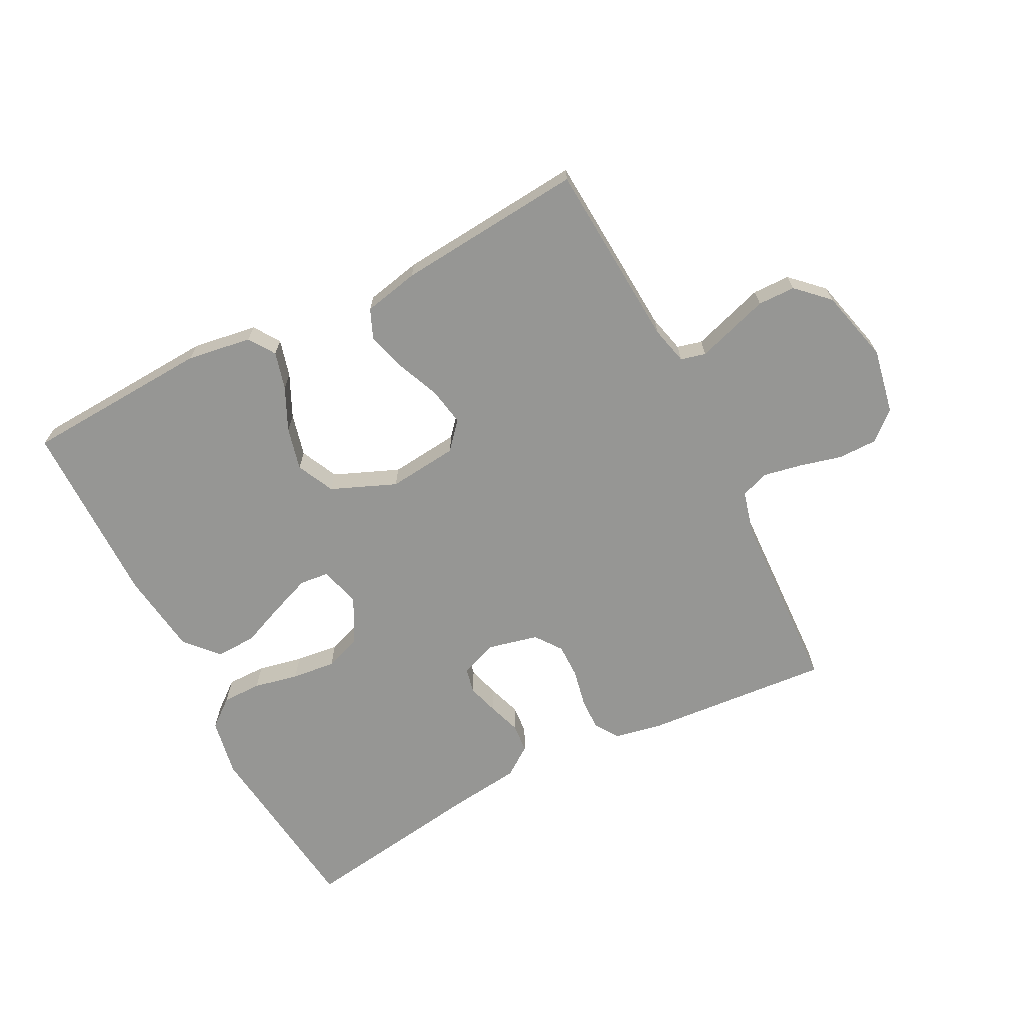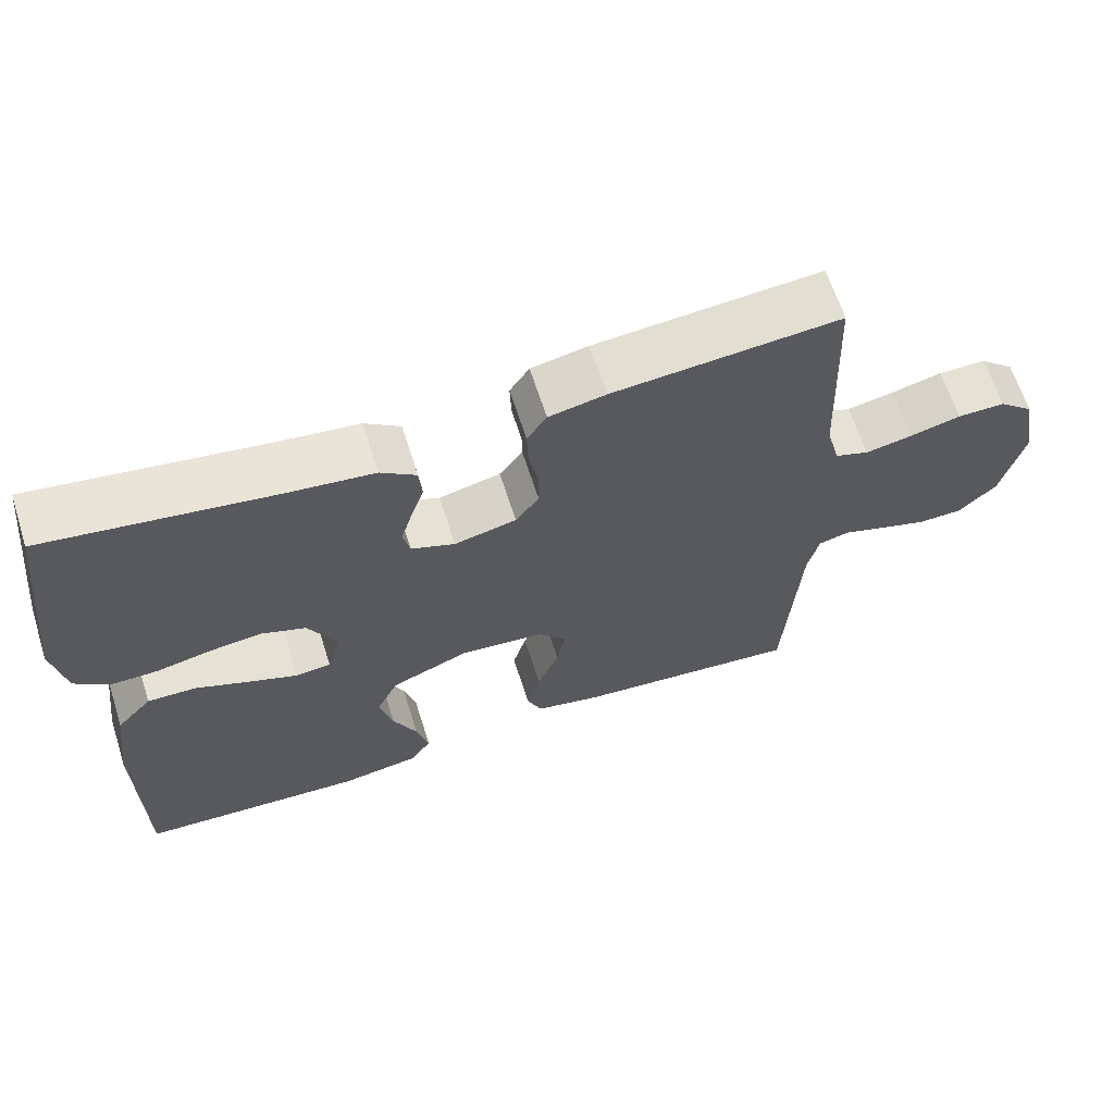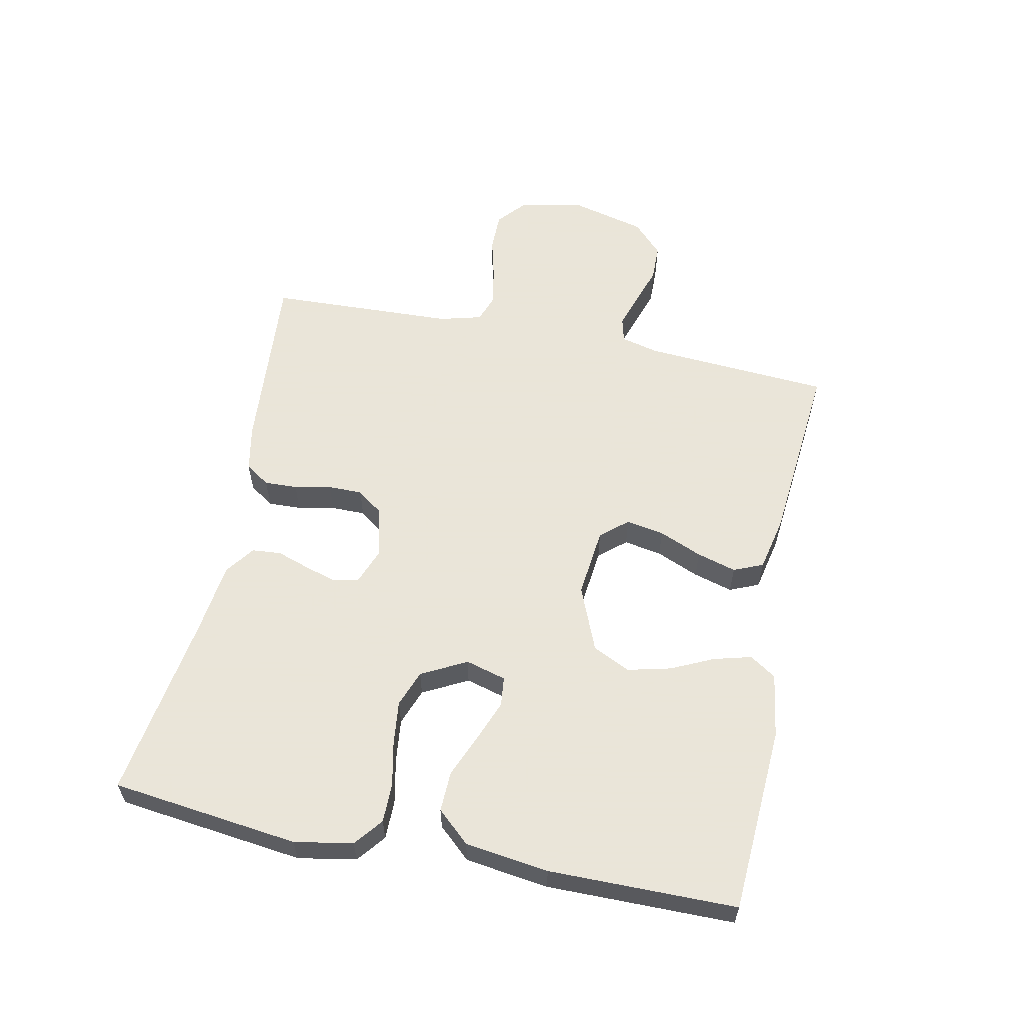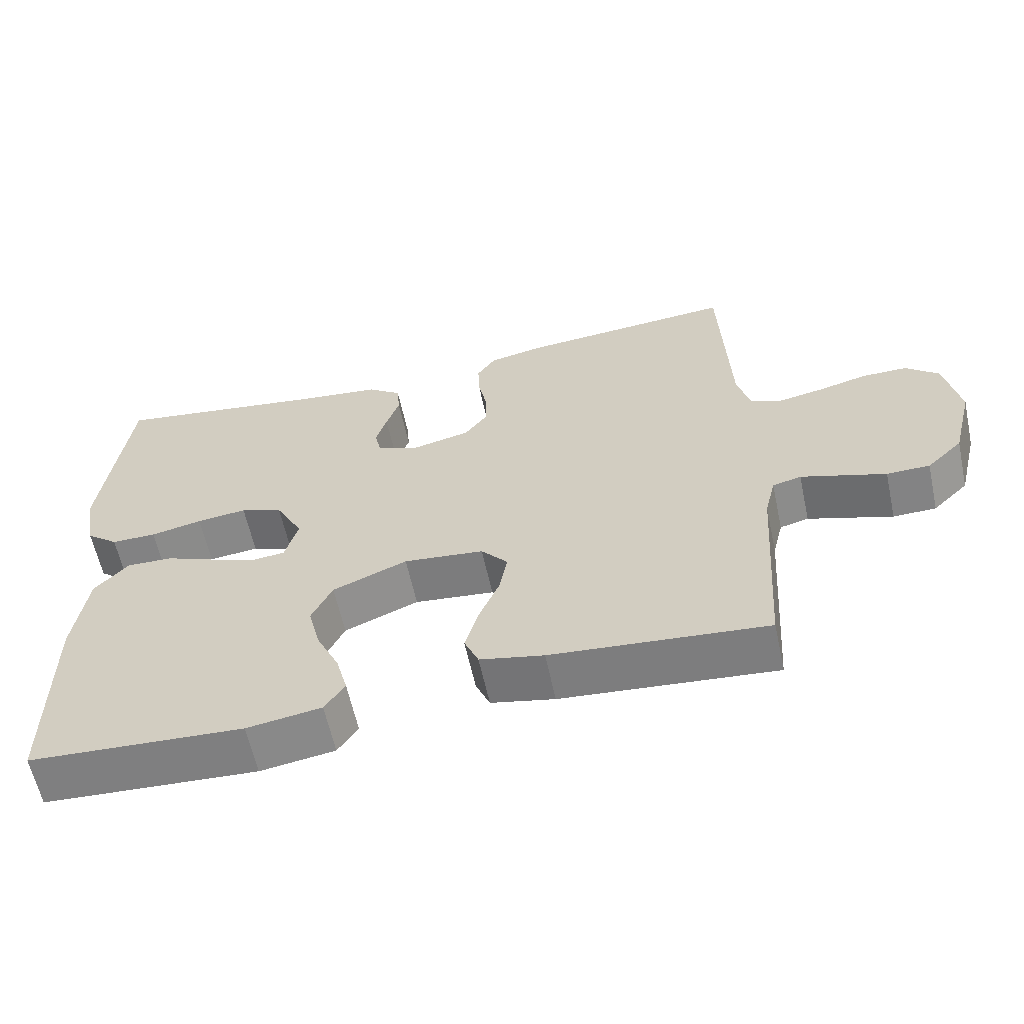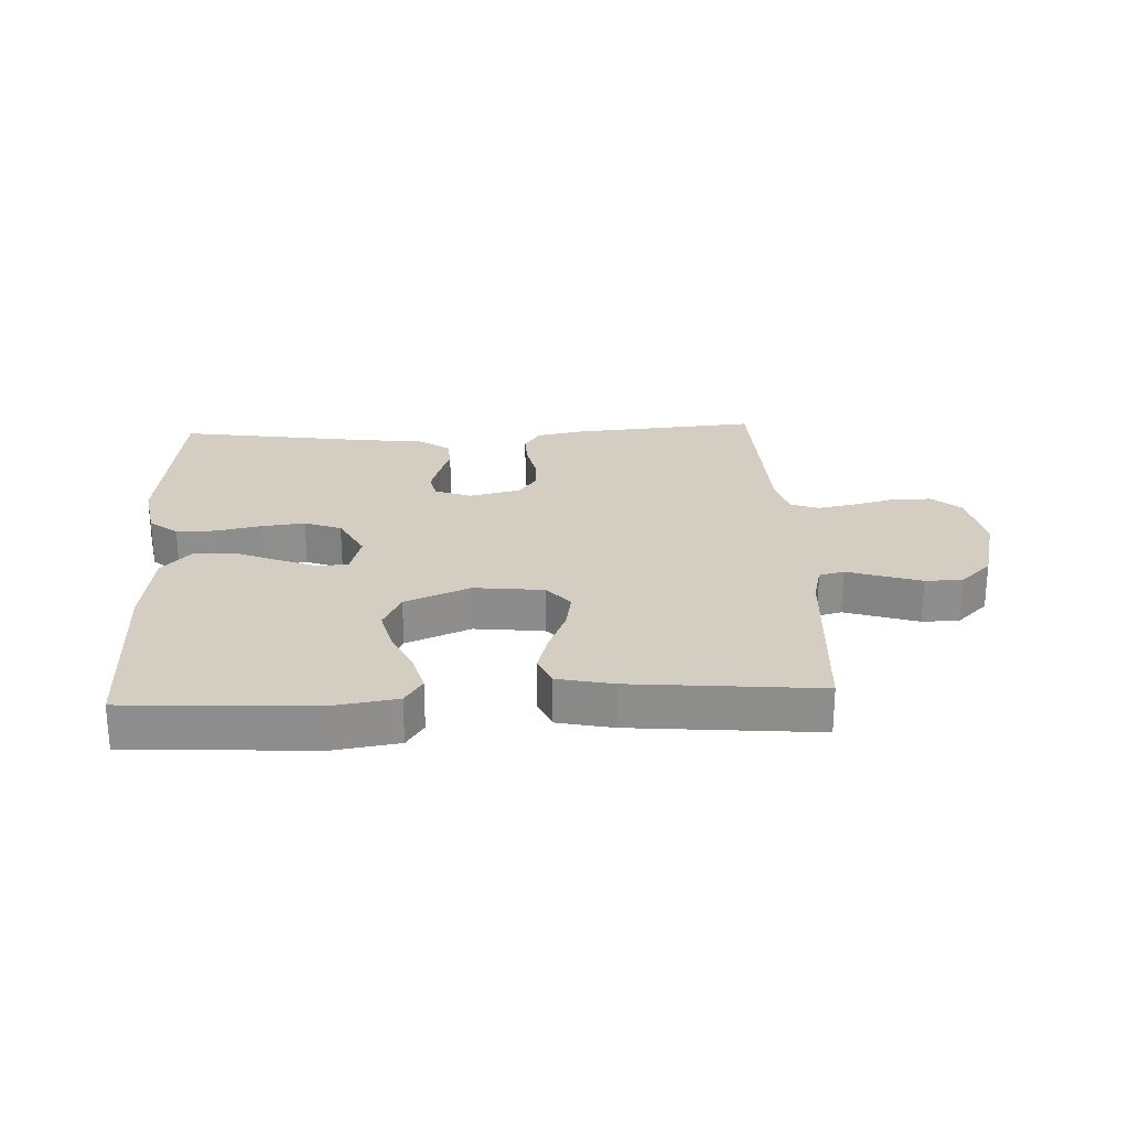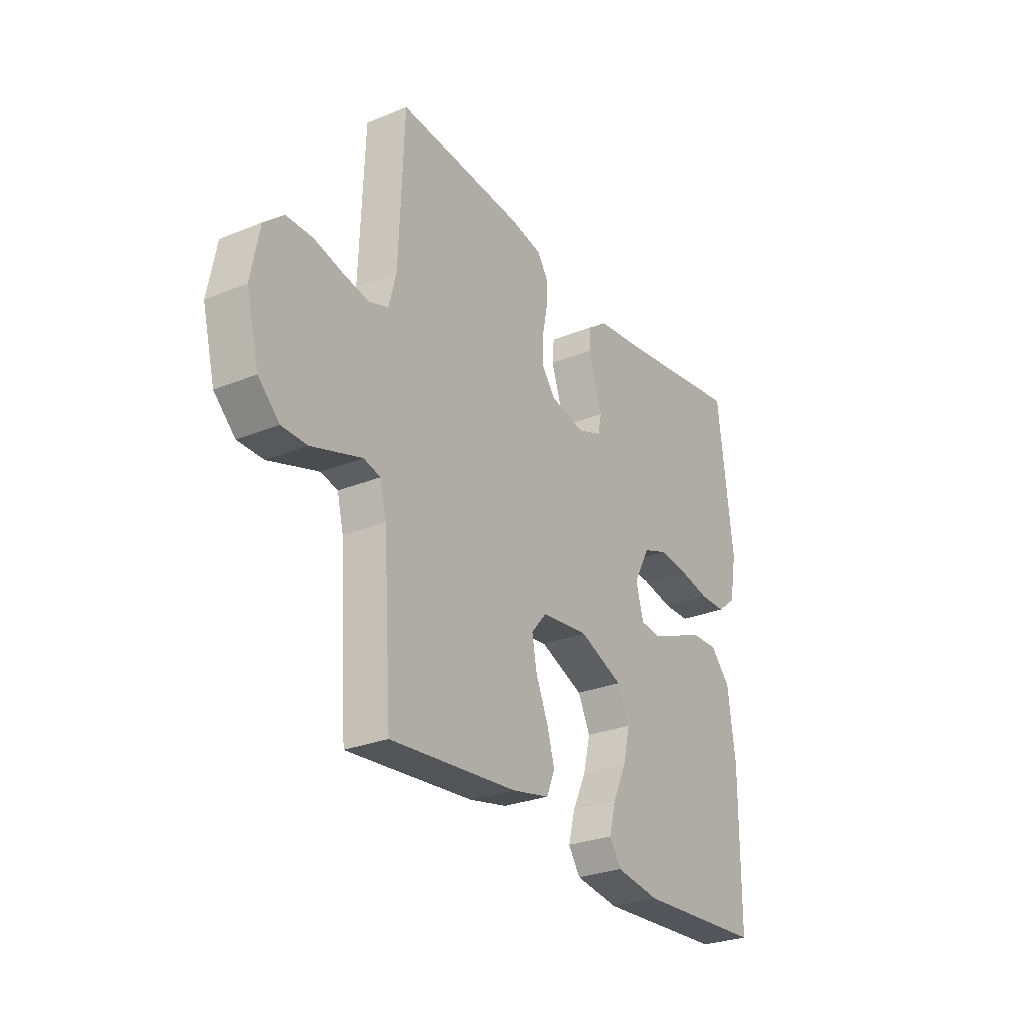
<metadata>
{"format":"obj","ext":"obj","renderer":"f3d","projection":"perspective","resolution":1024,"background":"white","views":[{"elev":-67.7,"azim":-152.9,"up":"+Y"},{"elev":64.4,"azim":162.3,"up":"+Z"},{"elev":58.6,"azim":101.7,"up":"+Y"},{"elev":-60.9,"azim":-167.8,"up":"+Z"},{"elev":25.3,"azim":177.3,"up":"+Y"},{"elev":-27.8,"azim":-58.1,"up":"+Z"}]}
</metadata>
<code>
v -0.5 0.07 -0.5
v -0.52 0.07 -0.2
v -0.535 0.07 -0.139
v -0.575 0.07 -0.129
v -0.631 0.07 -0.147
v -0.693 0.07 -0.167
v -0.753 0.07 -0.166
v -0.803 0.07 -0.118
v -0.833 0.07 0
v -0.813 0.07 0.105
v -0.767 0.07 0.145
v -0.704 0.07 0.145
v -0.637 0.07 0.128
v -0.575 0.07 0.116
v -0.53 0.07 0.132
v -0.512 0.07 0.2
v -0.5 0.07 0.5
v -0.2 0.07 0.476
v -0.125 0.07 0.461
v -0.099 0.07 0.422
v -0.101 0.07 0.369
v -0.113 0.07 0.31
v -0.113 0.07 0.255
v -0.082 0.07 0.213
v 0 0.07 0.194
v 0.058 0.07 0.216
v 0.067 0.07 0.257
v 0.052 0.07 0.307
v 0.034 0.07 0.36
v 0.038 0.07 0.407
v 0.085 0.07 0.441
v 0.2 0.07 0.455
v 0.5 0.07 0.5
v 0.536 0.07 0.2
v 0.519 0.07 0.107
v 0.474 0.07 0.071
v 0.411 0.07 0.071
v 0.339 0.07 0.086
v 0.269 0.07 0.094
v 0.21 0.07 0.072
v 0.172 0.07 0
v 0.19 0.07 -0.065
v 0.237 0.07 -0.07
v 0.302 0.07 -0.045
v 0.372 0.07 -0.016
v 0.437 0.07 -0.014
v 0.484 0.07 -0.066
v 0.502 0.07 -0.2
v 0.5 0.07 -0.5
v 0.2 0.07 -0.517
v 0.096 0.07 -0.501
v 0.068 0.07 -0.459
v 0.084 0.07 -0.399
v 0.116 0.07 -0.331
v 0.133 0.07 -0.262
v 0.104 0.07 -0.202
v 0 0.07 -0.159
v -0.112 0.07 -0.171
v -0.149 0.07 -0.214
v -0.138 0.07 -0.275
v -0.109 0.07 -0.344
v -0.091 0.07 -0.407
v -0.111 0.07 -0.454
v -0.2 0.07 -0.473
v -0.5 0 -0.5
v -0.52 0 -0.2
v -0.535 0 -0.139
v -0.575 0 -0.129
v -0.631 0 -0.147
v -0.693 0 -0.167
v -0.753 0 -0.166
v -0.803 0 -0.118
v -0.833 0 0
v -0.813 0 0.105
v -0.767 0 0.145
v -0.704 0 0.145
v -0.637 0 0.128
v -0.575 0 0.116
v -0.53 0 0.132
v -0.512 0 0.2
v -0.5 0 0.5
v -0.2 0 0.476
v -0.125 0 0.461
v -0.099 0 0.422
v -0.101 0 0.369
v -0.113 0 0.31
v -0.113 0 0.255
v -0.082 0 0.213
v 0 0 0.194
v 0.058 0 0.216
v 0.067 0 0.257
v 0.052 0 0.307
v 0.034 0 0.36
v 0.038 0 0.407
v 0.085 0 0.441
v 0.2 0 0.455
v 0.5 0 0.5
v 0.536 0 0.2
v 0.519 0 0.107
v 0.474 0 0.071
v 0.411 0 0.071
v 0.339 0 0.086
v 0.269 0 0.094
v 0.21 0 0.072
v 0.172 0 0
v 0.19 0 -0.065
v 0.237 0 -0.07
v 0.302 0 -0.045
v 0.372 0 -0.016
v 0.437 0 -0.014
v 0.484 0 -0.066
v 0.502 0 -0.2
v 0.5 0 -0.5
v 0.2 0 -0.517
v 0.096 0 -0.501
v 0.068 0 -0.459
v 0.084 0 -0.399
v 0.116 0 -0.331
v 0.133 0 -0.262
v 0.104 0 -0.202
v 0 0 -0.159
v -0.112 0 -0.171
v -0.149 0 -0.214
v -0.138 0 -0.275
v -0.109 0 -0.344
v -0.091 0 -0.407
v -0.111 0 -0.454
v -0.2 0 -0.473
f 64 1 2
f 63 64 2
f 62 63 2
f 61 62 2
f 60 61 2
f 59 60 2 3
f 58 59 3 4
f 57 58 4
f 52 53 54
f 51 52 54
f 50 51 54
f 49 50 54
f 48 49 54
f 47 48 54
f 46 47 54
f 45 46 54
f 44 45 54
f 43 44 54 55
f 42 43 55 56
f 36 37 38
f 35 36 38
f 34 35 38
f 33 34 38
f 32 33 38
f 32 38 39
f 31 32 39
f 30 31 39
f 29 30 39
f 28 29 39
f 27 28 39 40
f 20 21 22
f 19 20 22
f 18 19 22
f 17 18 22
f 16 17 22
f 15 16 22 23
f 14 15 23 24
f 11 12 13
f 10 11 13
f 9 10 13
f 8 9 13
f 7 8 13
f 6 7 13
f 5 6 13
f 4 5 13 14
f 14 24 25
f 4 14 25
f 57 4 25
f 57 25 26
f 56 57 26
f 42 56 26
f 41 42 26
f 26 27 40 41
f 66 65 128
f 66 128 127
f 66 127 126
f 66 126 125
f 66 125 124
f 67 66 124 123
f 68 67 123 122
f 68 122 121
f 118 117 116
f 118 116 115
f 118 115 114
f 118 114 113
f 118 113 112
f 118 112 111
f 118 111 110
f 118 110 109
f 118 109 108
f 119 118 108 107
f 120 119 107 106
f 102 101 100
f 102 100 99
f 102 99 98
f 102 98 97
f 102 97 96
f 103 102 96
f 103 96 95
f 103 95 94
f 103 94 93
f 103 93 92
f 104 103 92 91
f 86 85 84
f 86 84 83
f 86 83 82
f 86 82 81
f 86 81 80
f 87 86 80 79
f 88 87 79 78
f 77 76 75
f 77 75 74
f 77 74 73
f 77 73 72
f 77 72 71
f 77 71 70
f 77 70 69
f 78 77 69 68
f 89 88 78
f 89 78 68
f 89 68 121
f 90 89 121
f 90 121 120
f 90 120 106
f 90 106 105
f 105 104 91 90
f 1 65 66 2
f 2 66 67 3
f 3 67 68 4
f 4 68 69 5
f 5 69 70 6
f 6 70 71 7
f 7 71 72 8
f 8 72 73 9
f 9 73 74 10
f 10 74 75 11
f 11 75 76 12
f 12 76 77 13
f 13 77 78 14
f 14 78 79 15
f 15 79 80 16
f 16 80 81 17
f 17 81 82 18
f 18 82 83 19
f 19 83 84 20
f 20 84 85 21
f 21 85 86 22
f 22 86 87 23
f 23 87 88 24
f 24 88 89 25
f 25 89 90 26
f 26 90 91 27
f 27 91 92 28
f 28 92 93 29
f 29 93 94 30
f 30 94 95 31
f 31 95 96 32
f 32 96 97 33
f 33 97 98 34
f 34 98 99 35
f 35 99 100 36
f 36 100 101 37
f 37 101 102 38
f 38 102 103 39
f 39 103 104 40
f 40 104 105 41
f 41 105 106 42
f 42 106 107 43
f 43 107 108 44
f 44 108 109 45
f 45 109 110 46
f 46 110 111 47
f 47 111 112 48
f 48 112 113 49
f 49 113 114 50
f 50 114 115 51
f 51 115 116 52
f 52 116 117 53
f 53 117 118 54
f 54 118 119 55
f 55 119 120 56
f 56 120 121 57
f 57 121 122 58
f 58 122 123 59
f 59 123 124 60
f 60 124 125 61
f 61 125 126 62
f 62 126 127 63
f 63 127 128 64
f 64 128 65 1

</code>
